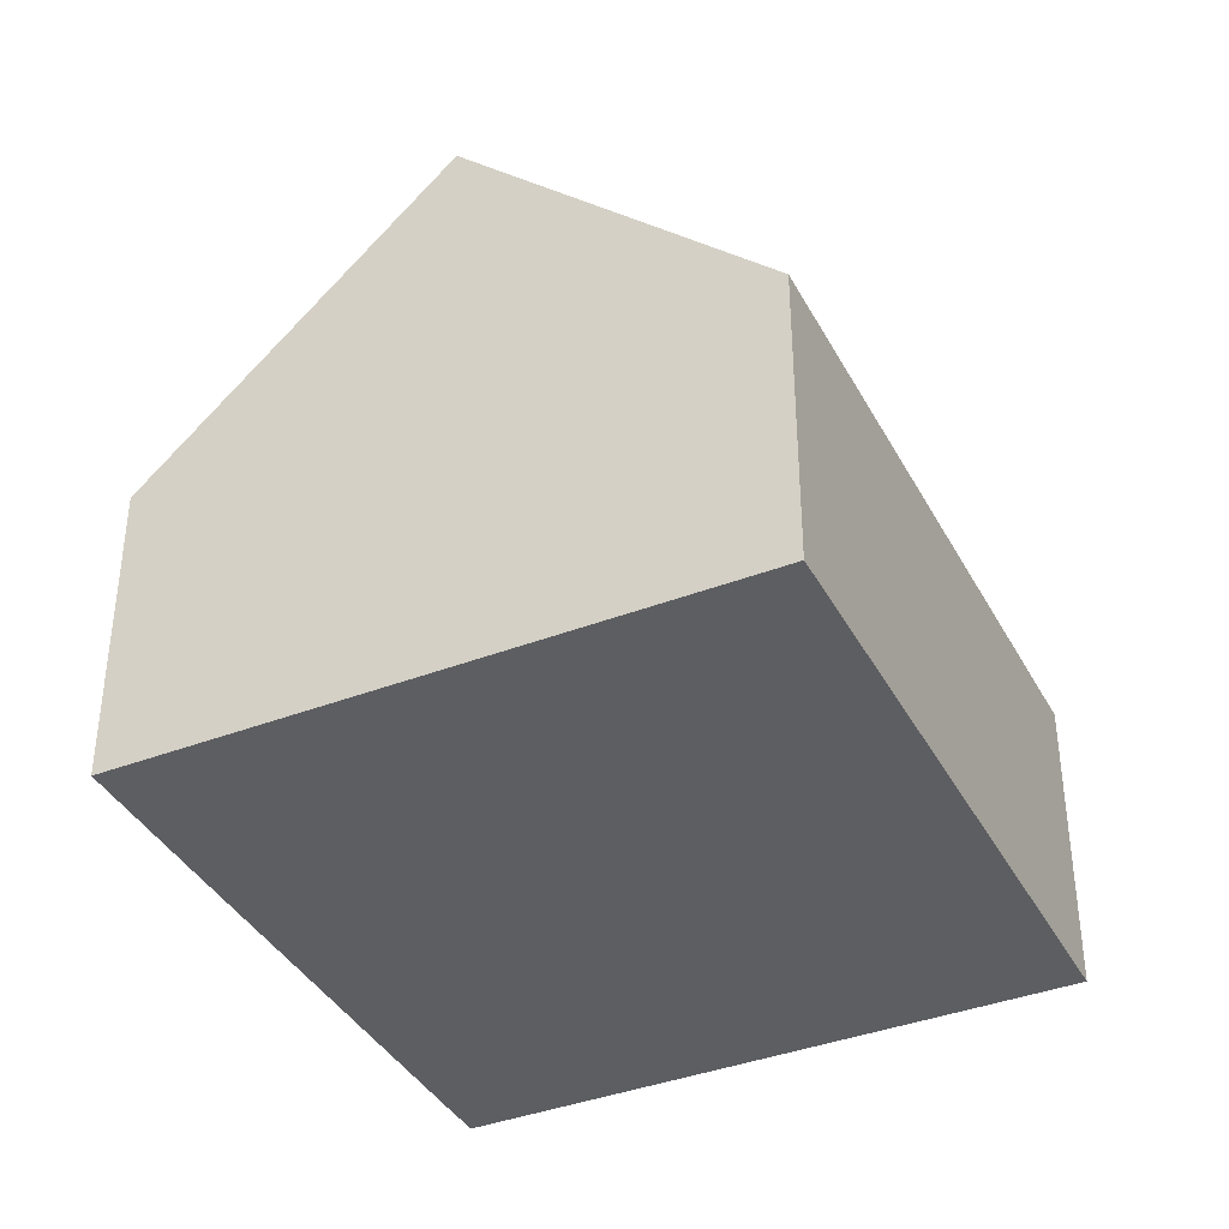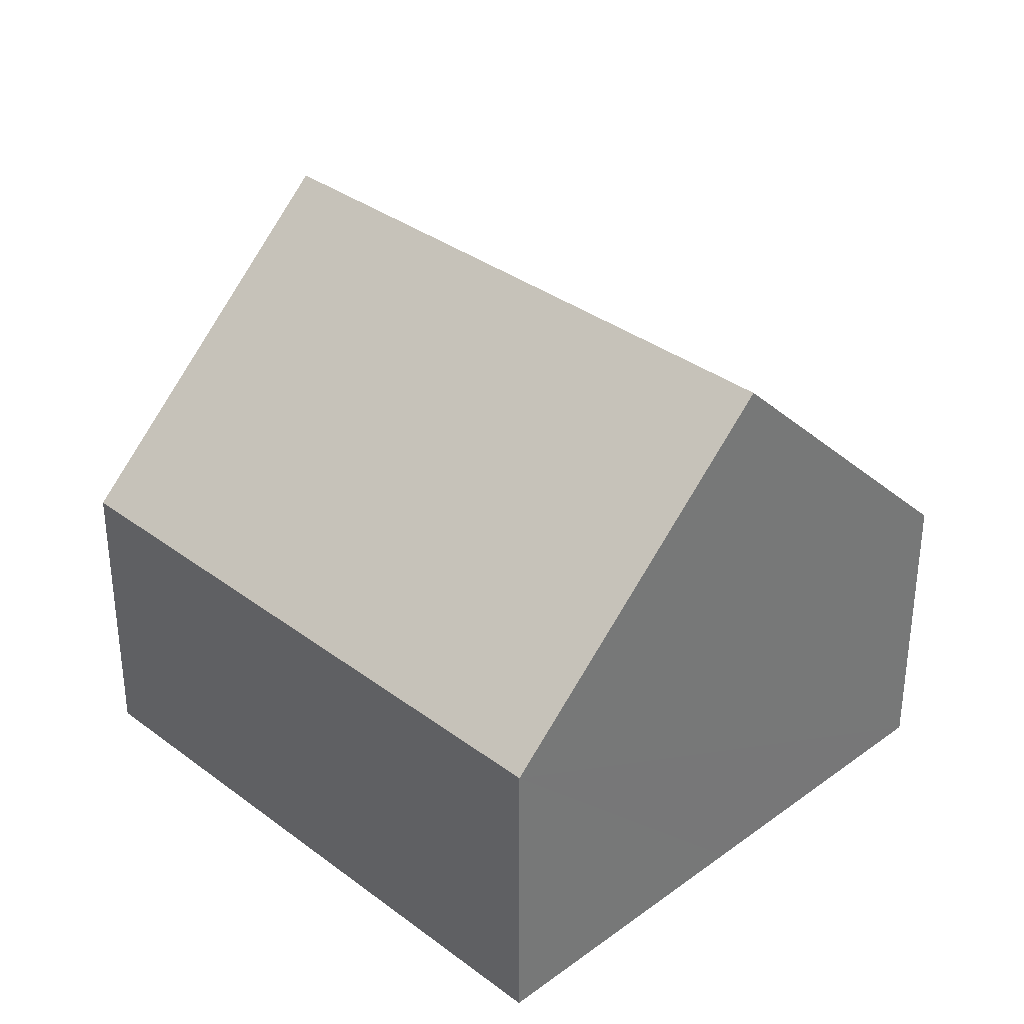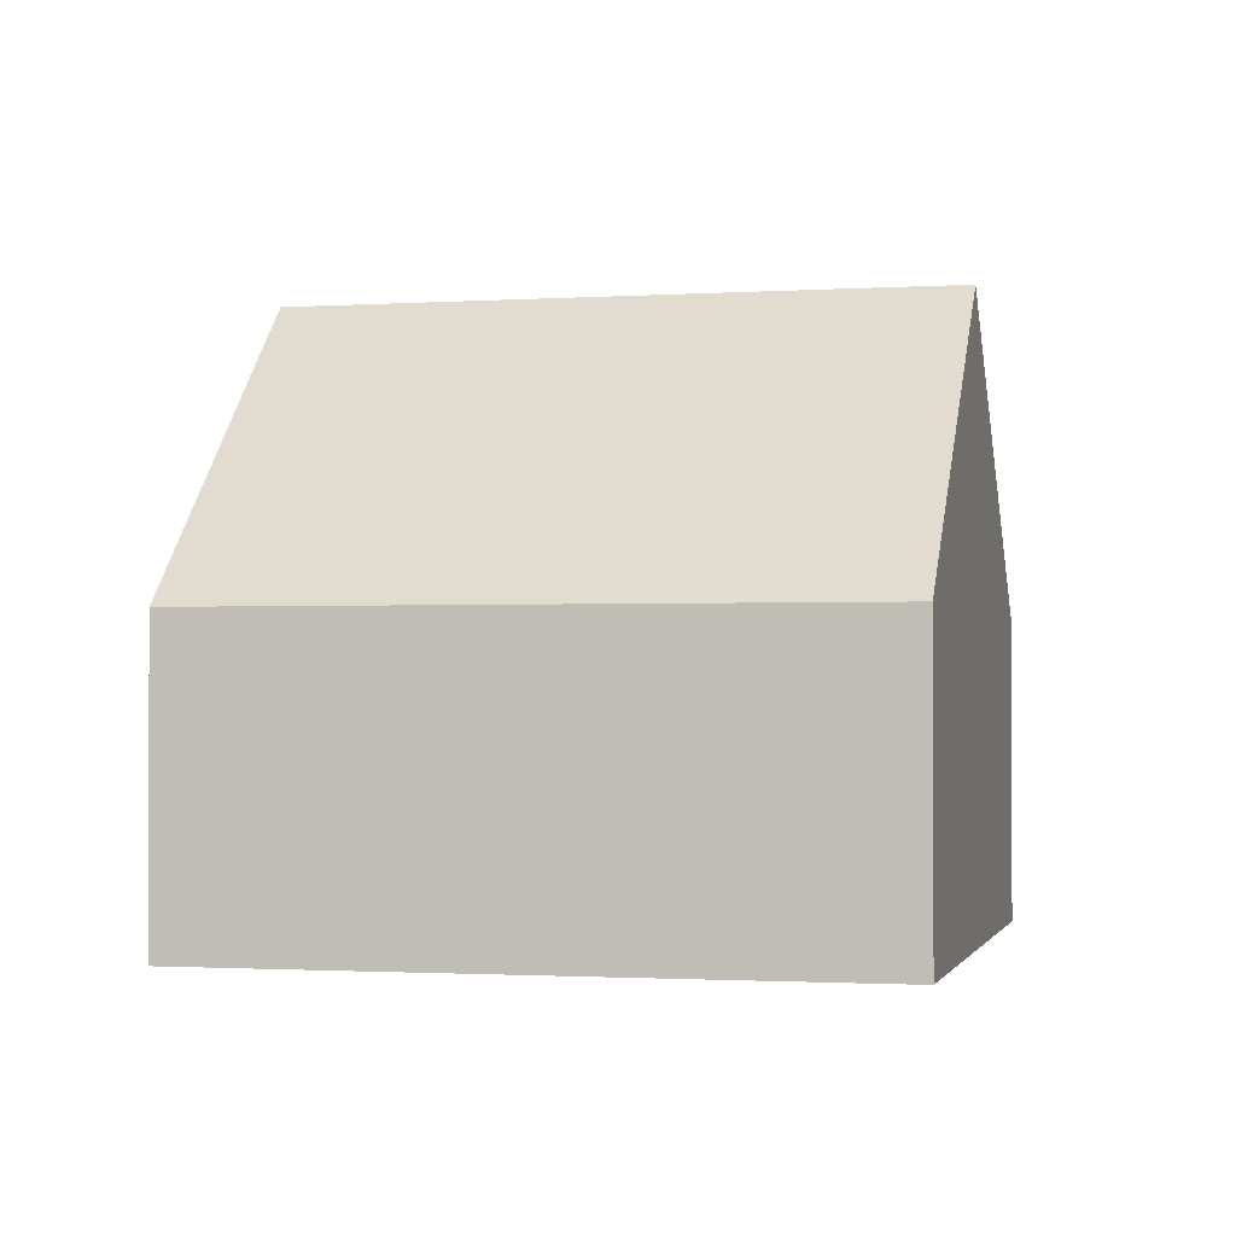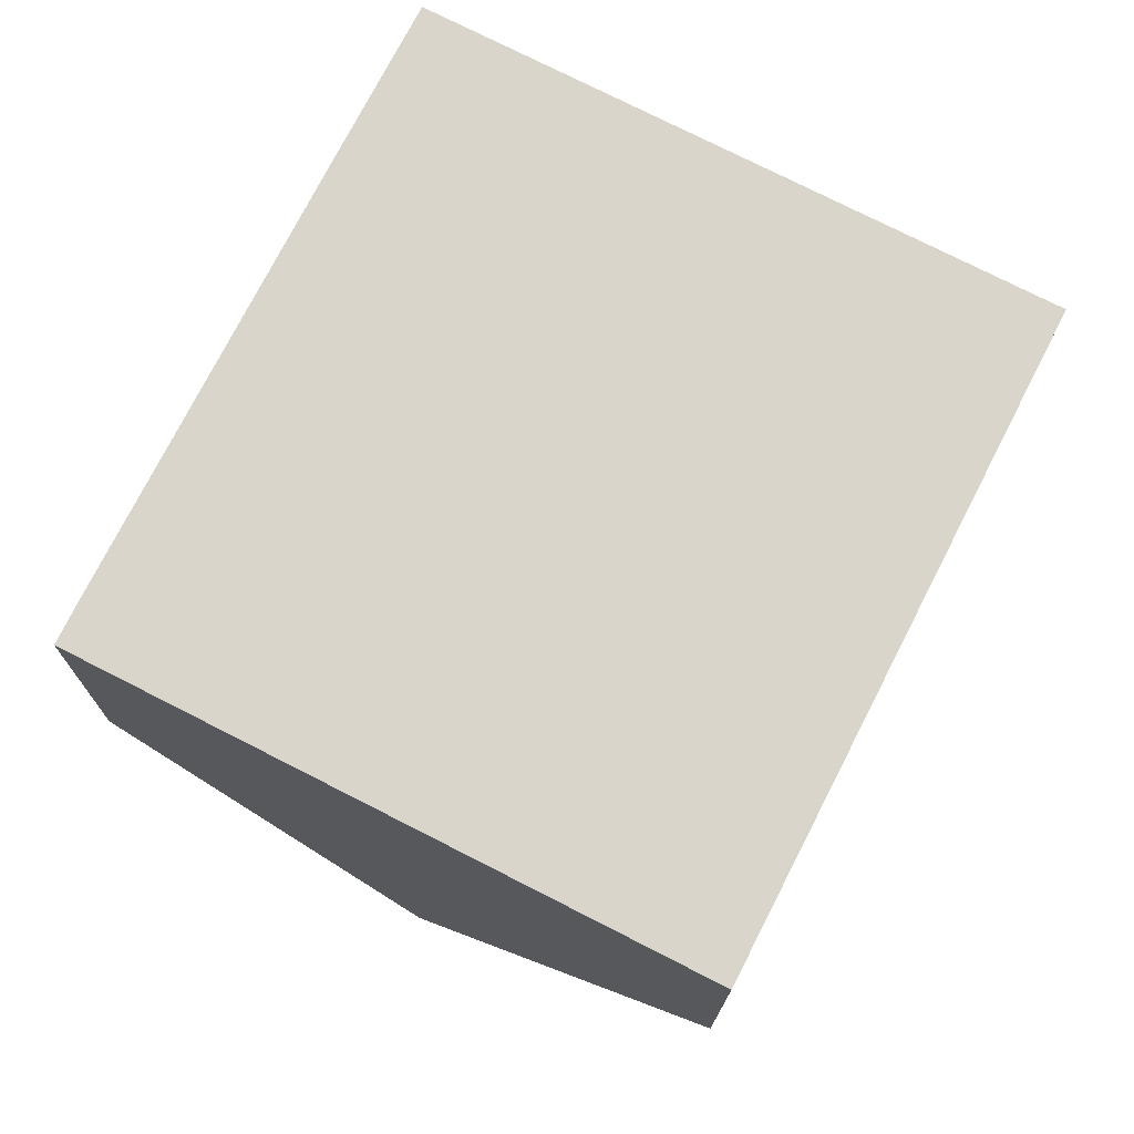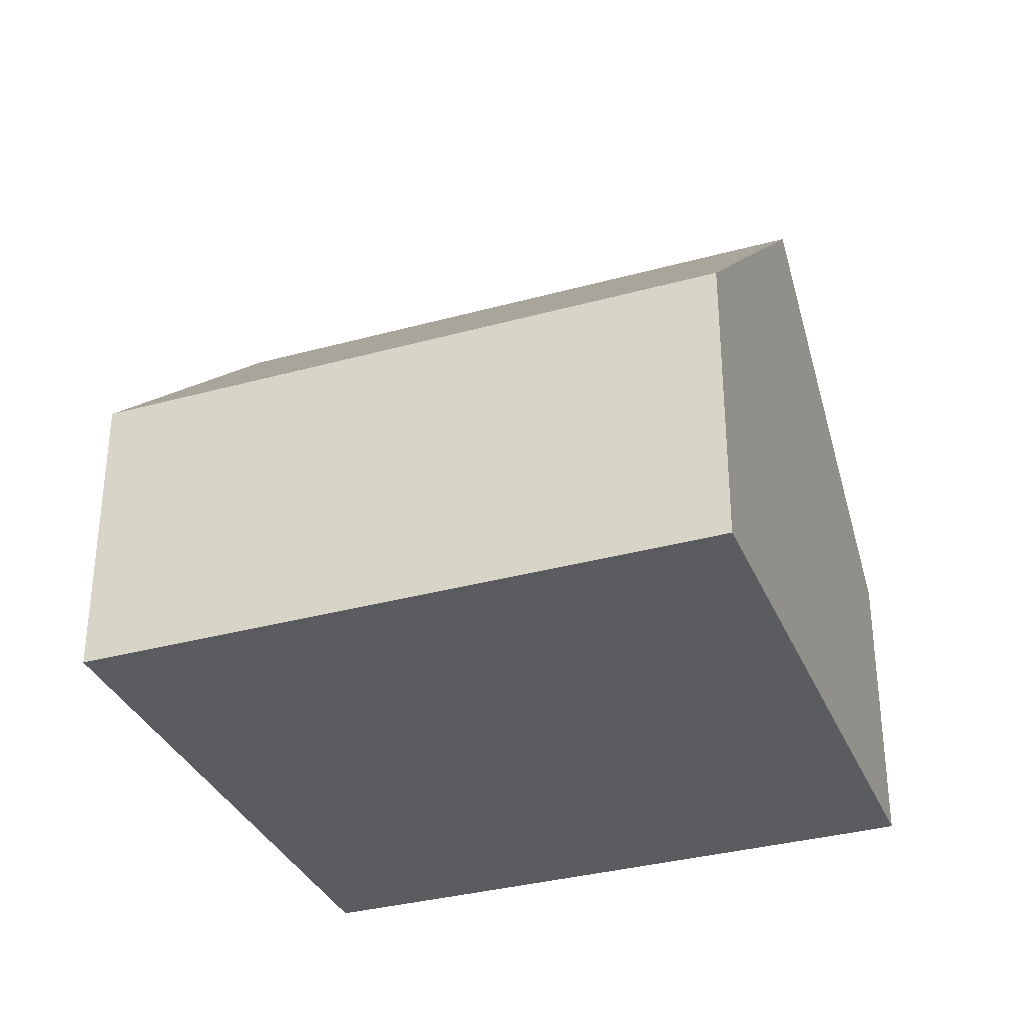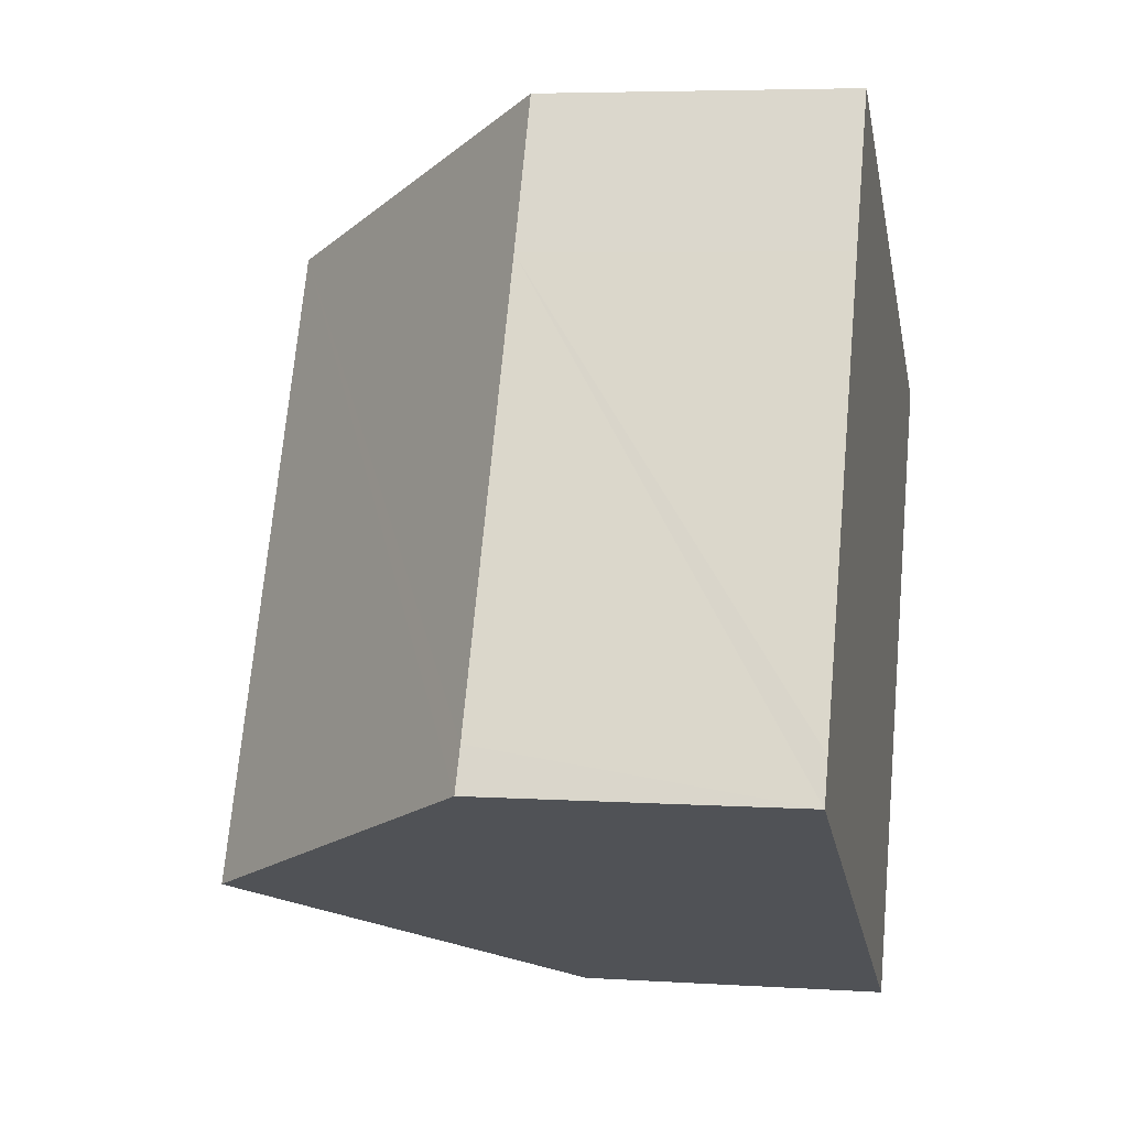
<metadata>
{"format":"obj","ext":"obj","renderer":"f3d","projection":"perspective","resolution":1024,"background":"white","views":[{"elev":-38.8,"azim":52.8,"up":"+Y"},{"elev":34.2,"azim":162.4,"up":"+Y"},{"elev":-1.4,"azim":130.4,"up":"+Y"},{"elev":-15.4,"azim":-0.4,"up":"+Z"},{"elev":-33.8,"azim":137.6,"up":"+Y"},{"elev":5.3,"azim":-78.6,"up":"+Z"}]}
</metadata>
<code>
v  8.651 4.633 -4.41
v  8.934 9.155 6.837
v  13.26 4.633 4.632
v  4.322 9.155 -2.203
v  0 4.641 2.842e-16
v  0.302 4.632 0.612
v  3.47 4.63 6.827
v  4.608 4.638 9.04
v  0 0 0
v  0.302 -3.747e-17 0.612
v  3.47 -4.18e-16 6.827
v  4.608 -5.535e-16 9.04
v  8.934 -4.186e-16 6.837
v  13.26 -2.836e-16 4.632
v  8.651 2.7e-16 -4.41
v  4.322 1.349e-16 -2.203
g defaultobject
f 1 2 3
f 2 1 4
f 5 2 4
f 2 5 6
f 2 6 7
f 2 7 8
f 9 6 5
f 6 9 7
f 7 9 10
f 7 10 11
f 7 11 8
f 8 11 12
f 12 2 8
f 2 12 3
f 3 12 13
f 3 13 14
f 14 1 3
f 1 14 15
f 1 5 4
f 5 1 9
f 9 1 16
f 16 1 15
f 11 13 12
f 13 11 10
f 13 10 14
f 14 10 15
f 15 10 16
f 16 10 9

</code>
